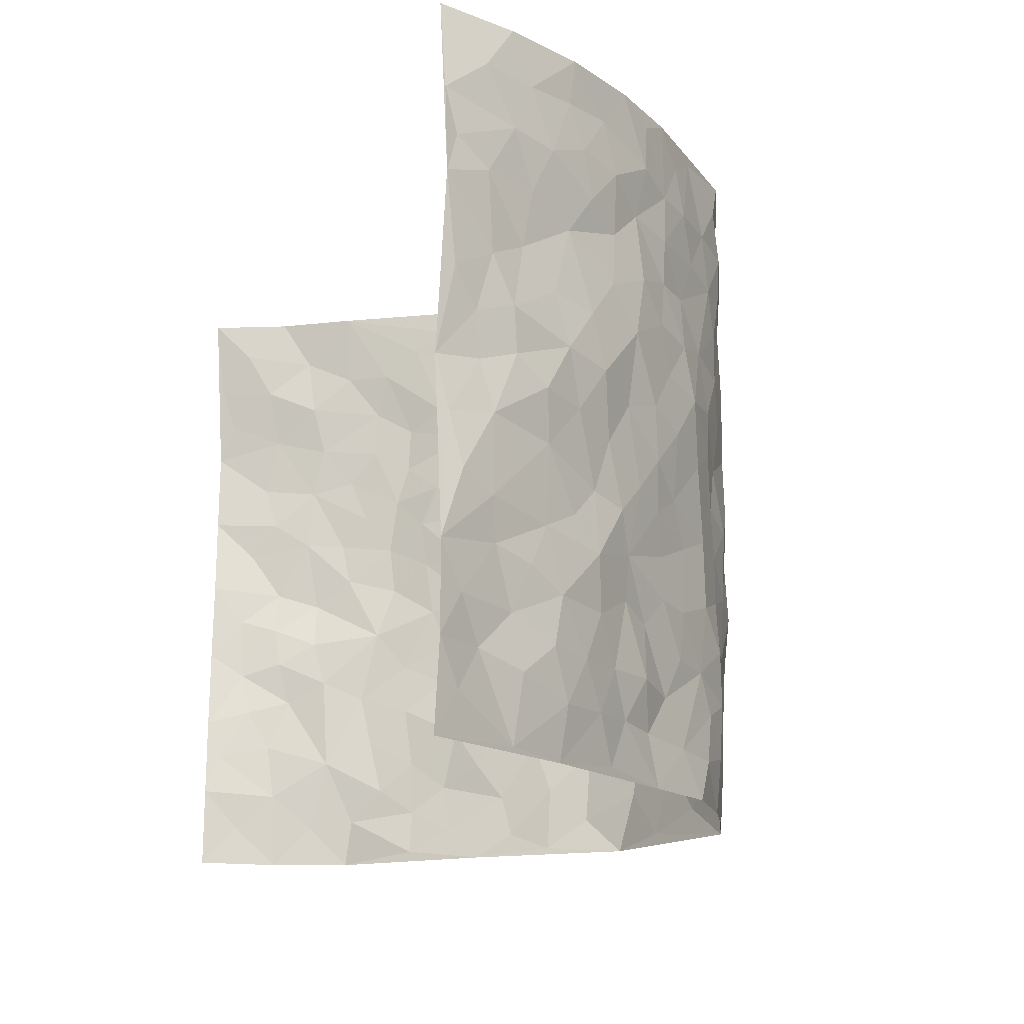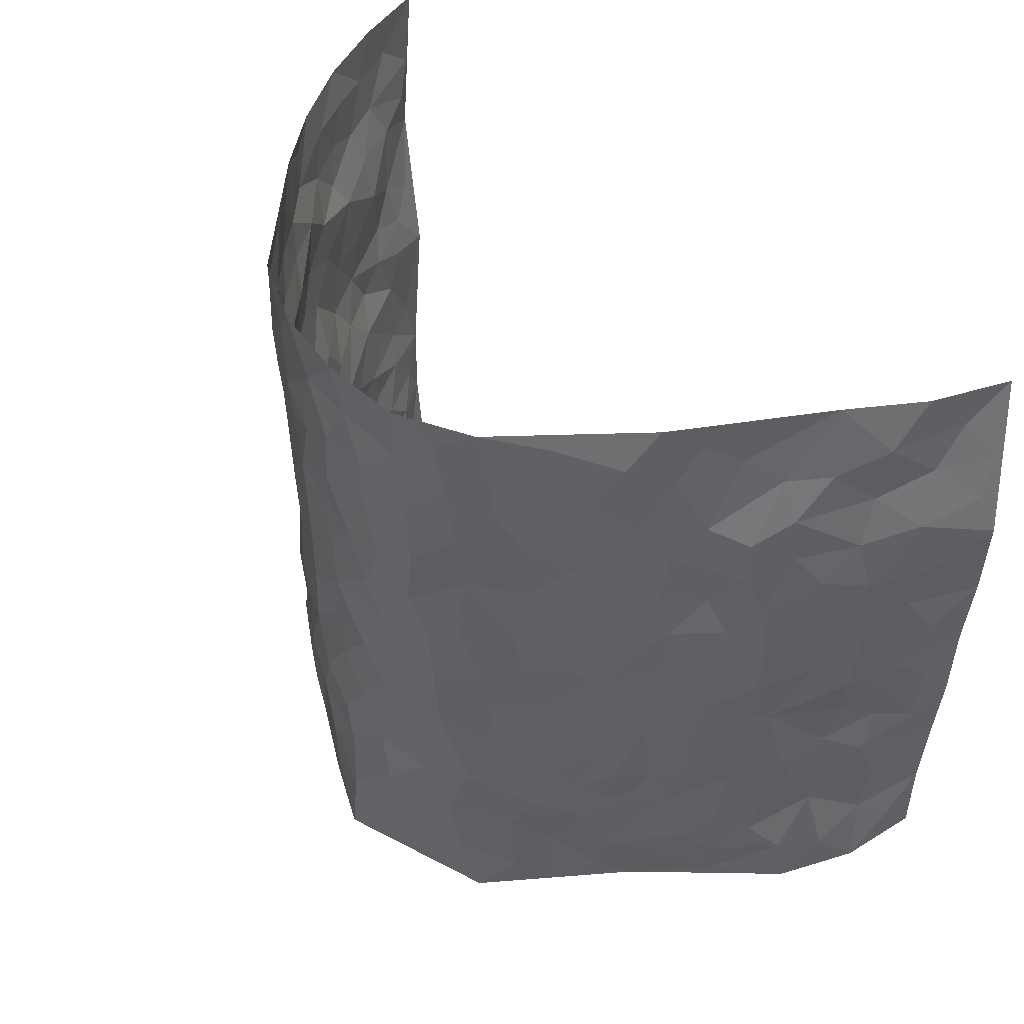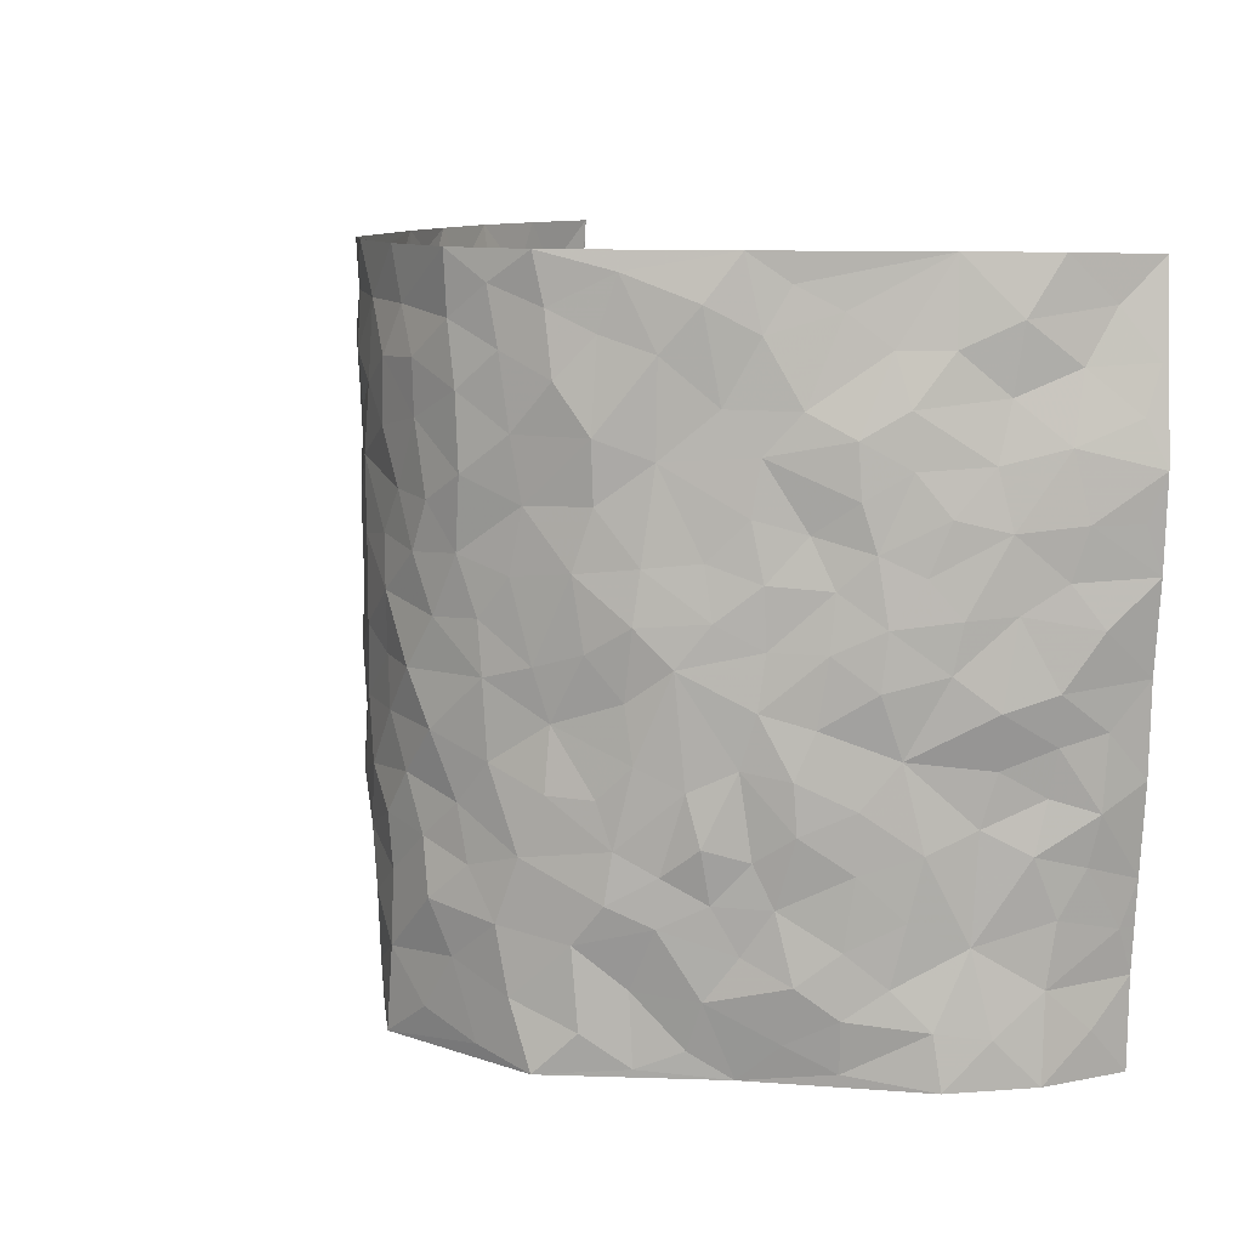
<metadata>
{"format":"obj","ext":"obj","renderer":"f3d","projection":"perspective","resolution":1024,"background":"white","views":[{"elev":-16.2,"azim":69.9,"up":"+Y"},{"elev":45.1,"azim":-131.2,"up":"+Y"},{"elev":10.2,"azim":-122.0,"up":"+Y"}]}
</metadata>
<code>
v -0.6088 0.0007678 0.4093
v -0.6276 0.9916 0.4148
v 0.6561 0.005723 0.4034
v 0.6429 1 0.4002
v -0.5666 0.3903 0.2316
v -0.6437 0.4973 0.3978
v -0.5905 0.3553 0.2884
v -0.003502 0.004362 -0.2904
v -0.6234 0.2489 0.4052
v -0.6203 0.3349 0.3465
v -0.5495 -0.0001946 0.17
v -0.6118 0.1252 0.4082
v -0.5314 0.2906 0.1521
v -0.5959 0.0002778 0.2857
v -0.5891 0.2862 0.27
v -0.3833 0.001386 -0.01446
v -0.6142 0.1868 0.386
v -0.2707 0.1676 -0.1777
v -0.5545 0.3195 0.215
v -0.5895 0.1181 0.2933
v -0.6058 0.06254 0.3533
v -0.572 0.06234 0.2279
v -0.5069 0.1251 0.1222
v -0.5398 0.07322 0.1631
v -0.5959 0.2051 0.303
v -0.6083 0.268 0.3373
v -0.5517 0.1751 0.2082
v -0.5192 0.208 0.1375
v -0.6106 0.4846 0.2864
v -0.6373 0.3725 0.401
v -0.5181 0.9953 0.195
v -0.428 0.2209 0.01014
v 0.2362 0.1575 -0.1838
v -0.6652 0.7457 0.3915
v -0.3269 0.3928 -0.1253
v -0.563 0.751 0.2224
v -0.5608 0.8286 0.2439
v -0.4606 0.4414 0.04406
v -0.4695 0.6055 0.06308
v -0.3933 0.997 -0.01719
v -0.6514 0.6833 0.3724
v -0.5107 0.5617 0.1091
v -0.3374 0.7533 -0.1007
v -0.4126 0.2786 -0.01246
v -0.38 0.2239 -0.05025
v -0.3994 0.1607 -0.02014
v -0.3757 0.6365 -0.05829
v -0.3295 0.5599 -0.128
v 0.1578 0.474 -0.2356
v -0.3037 0.2205 -0.1517
v -0.2024 0.6117 -0.2205
v -0.3316 0.629 -0.1179
v -0.2775 0.05844 -0.172
v -0.4874 0.7103 0.08439
v -0.3401 0.1932 -0.102
v -0.6094 0.6148 0.297
v -0.04036 0.3491 -0.2772
v 0.05539 0.3402 -0.2741
v 0.266 0.4512 -0.1586
v -0.09679 0.5522 -0.2677
v -0.1625 0.5569 -0.2421
v 0.08956 0.6306 -0.2612
v -0.4909 0.3444 0.08445
v -0.5554 0.5721 0.1846
v -0.6428 0.8059 0.3728
v -0.4463 0.1273 0.02545
v -0.3117 0.01264 -0.1157
v -0.5805 0.4628 0.2233
v -0.477 0.1706 0.07468
v -0.4684 0.01699 0.07823
v -0.2389 0.003273 -0.2162
v -0.4771 0.08636 0.07277
v -0.4283 0.05175 0.02277
v -0.3499 0.03731 -0.06353
v -0.3713 0.1027 -0.05502
v -0.6227 0.6828 0.3131
v -0.6428 0.8688 0.396
v -0.5479 0.5071 0.1744
v -0.003447 0.998 -0.2683
v -0.5791 0.6732 0.2357
v -0.4519 0.3133 0.02388
v -0.4198 0.4609 -0.01201
v 0.004763 0.572 -0.2792
v -0.05221 0.4835 -0.2807
v 0.0008468 0.4201 -0.2773
v -0.1257 0.13 -0.262
v -0.4455 0.6701 0.04243
v -0.6336 0.5587 0.333
v -0.5442 0.6901 0.1738
v -0.3823 0.2954 -0.06571
v -0.4875 0.2657 0.08443
v -0.4078 0.6886 -0.01507
v -0.1701 0.4859 -0.2407
v -0.2437 0.4365 -0.1896
v -0.4986 0.6487 0.1006
v -0.01469 0.1196 -0.2882
v -0.3612 0.5105 -0.09032
v -0.3089 0.2876 -0.1426
v -0.2281 0.5042 -0.2049
v -0.1766 0.3827 -0.2375
v -0.6576 0.6205 0.3941
v -0.5302 0.6217 0.1493
v -0.5826 0.577 0.2438
v -0.3071 0.1108 -0.1181
v -0.4222 0.5331 -0.001616
v -0.5147 0.4042 0.1297
v -0.1293 0.3252 -0.2545
v -0.1488 0.2507 -0.2513
v -0.4207 0.6119 -0.004421
v 0.105 0.7295 -0.2548
v -0.007288 0.2165 -0.2806
v -0.07525 0.2747 -0.2734
v 0.002322 0.2896 -0.2821
v -0.367 0.3627 -0.07748
v -0.1956 0.1854 -0.24
v -0.5075 0.4865 0.1014
v -0.4499 0.38 0.0197
v -0.4052 0.3909 -0.02711
v -0.2836 0.5244 -0.1661
v -0.2458 0.351 -0.1992
v -0.316 0.4672 -0.1305
v -0.2206 0.2722 -0.2215
v -0.09358 0.412 -0.2722
v -0.4701 0.531 0.05482
v -0.09689 0.2003 -0.2786
v -0.2092 0.09475 -0.2299
v -0.3433 0.2571 -0.09873
v -0.6251 0.4348 0.3493
v -0.6013 0.4179 0.2936
v 0.08874 0.4227 -0.2621
v 0.1897 0.2379 -0.2062
v 0.08016 0.5169 -0.266
v 0.01664 0.4884 -0.2715
v 0.1562 0.3929 -0.2317
v 0.5799 0.4976 0.2238
v 0.2058 0.4338 -0.2088
v 0.2391 0.3135 -0.1757
v 0.1524 0.5675 -0.2352
v 0.1186 0.9988 -0.2494
v -0.2725 0.62 -0.1765
v 0.3662 0.8795 -0.07932
v 0.4079 0.9975 -0.02742
v -0.2085 0.7814 -0.222
v -0.06143 0.8643 -0.2728
v -0.2926 0.3484 -0.156
v -0.3871 0.5661 -0.0537
v -0.07687 0.0547 -0.2754
v -0.1564 0.02372 -0.246
v 0.1074 0.003082 -0.2385
v 0.01123 0.8606 -0.2746
v -0.01887 0.7003 -0.2718
v 0.3484 0.1969 -0.06573
v 0.3003 0.29 -0.1312
v 0.4645 0.527 0.05869
v 0.4292 0.5469 0.001129
v 0.3636 0.1361 -0.03434
v 0.4093 0.2285 0.01569
v 0.3469 0.3616 -0.0745
v 0.02066 0.6412 -0.2717
v -0.06159 0.6282 -0.2757
v -0.1491 0.7303 -0.2581
v -0.08918 0.694 -0.271
v -0.06255 0.7914 -0.2712
v -0.1366 0.6338 -0.2562
v 0.01901 0.775 -0.2732
v 0.2316 0.9974 -0.1993
v -0.02192 0.9263 -0.2652
v -0.2563 0.8458 -0.1919
v -0.1971 0.8797 -0.2301
v -0.291 0.7803 -0.1604
v -0.2385 0.9975 -0.2083
v -0.217 0.697 -0.2105
v -0.2894 0.6998 -0.1564
v -0.1432 0.8298 -0.2589
v -0.1276 0.9978 -0.2641
v 0.2042 0.7462 -0.2079
v 0.1657 0.6674 -0.2304
v 0.2935 0.5946 -0.1449
v 0.2359 0.523 -0.1787
v 0.2448 0.6656 -0.1817
v 0.3603 0.7442 -0.0733
v 0.3131 0.6829 -0.1234
v 0.263 0.7331 -0.173
v 0.06511 0.9291 -0.2601
v 0.07584 0.8233 -0.262
v 0.1403 0.8579 -0.2438
v 0.2364 0.873 -0.1984
v 0.292 0.7933 -0.1519
v 0.2146 0.5955 -0.1985
v -0.5983 0.8633 0.318
v -0.5123 0.8159 0.136
v -0.6073 0.772 0.2976
v -0.5853 0.9949 0.2986
v -0.6078 0.9344 0.3589
v -0.5703 0.9186 0.2526
v -0.5293 0.8833 0.1865
v -0.455 0.9274 0.08168
v -0.4896 0.8839 0.1271
v -0.5174 0.7451 0.138
v -0.4401 0.8136 0.03669
v -0.4833 0.7811 0.08199
v -0.409 0.8998 -0.001497
v -0.3387 0.8772 -0.09958
v -0.4218 0.9585 0.03112
v -0.3813 0.8155 -0.03944
v -0.372 0.9355 -0.05998
v -0.3054 0.9719 -0.1321
v -0.412 0.7604 -0.003803
v -0.2884 0.9003 -0.1503
v -0.2468 0.9298 -0.1964
v 0.1484 0.7852 -0.2346
v 0.2385 0.8041 -0.1935
v 0.1783 0.933 -0.2218
v 0.3427 0.8119 -0.1004
v 0.3015 0.8801 -0.1395
v 0.3305 0.9815 -0.1041
v 0.2683 0.937 -0.175
v 0.3754 0.9472 -0.06346
v 0.3333 0.4929 -0.1081
v 0.2915 0.5285 -0.1443
v 0.4043 0.6041 -0.03245
v 0.3716 0.6647 -0.07316
v 0.3563 0.5878 -0.09505
v 0.3032 0.1907 -0.1187
v 0.3893 0.3349 -0.02177
v 0.3889 0.522 -0.05113
v 0.3039 0.388 -0.1271
v -0.1276 0.914 -0.2598
v -0.1835 0.9572 -0.2375
v 0.2815 0.1334 -0.1433
v 0.4602 0.01656 0.08949
v 0.1857 0.3332 -0.2137
v 0.2437 0.3849 -0.1733
v 0.4504 0.2489 0.06137
v 0.5534 0.9988 0.1703
v 0.6604 0.2548 0.398
v 0.4107 0.8116 -0.02678
v 0.539 0.4881 0.1621
v 0.4049 0.7466 -0.02634
v 0.6412 0.5023 0.4018
v 0.5106 0.2948 0.1237
v 0.4151 0.4681 -0.007323
v 0.5624 0.3121 0.22
v 0.4463 0.4157 0.03501
v 0.3883 0.003252 -0.01035
v 0.08494 0.2526 -0.2624
v 0.393 0.07842 0.006013
v 0.1292 0.3189 -0.2502
v 0.3484 0.2669 -0.07246
v 0.6071 0.2679 0.3067
v 0.4927 0.4626 0.1007
v 0.4419 0.08409 0.06062
v 0.372 0.4261 -0.05009
v 0.4726 0.3722 0.07367
v 0.2606 0.2329 -0.1708
v 0.3876 0.2719 -0.02421
v 0.2376 0.07824 -0.1782
v 0.3166 0.003044 -0.1099
v 0.2161 0.001881 -0.1803
v 0.1793 0.1151 -0.2025
v 0.06274 0.1706 -0.268
v 0.1307 0.1901 -0.2309
v 0.4669 0.1492 0.08523
v 0.5634 0.4244 0.2168
v 0.551 0.2226 0.1932
v 0.4901 0.08241 0.1163
v 0.5036 0.3855 0.1273
v 0.5316 0.3402 0.1681
v 0.6177 0.3287 0.3136
v 0.5575 0.5681 0.1828
v 0.5185 0.1472 0.1472
v 0.5588 0.1519 0.2075
v 0.595 0.3693 0.2727
v 0.6441 0.3528 0.3639
v 0.6168 0.4407 0.3126
v 0.4534 0.3137 0.05687
v 0.584 0.1089 0.2602
v 0.29 0.06385 -0.134
v 0.3389 0.07001 -0.07181
v 0.0636 0.07913 -0.2641
v 0.1274 0.07289 -0.2307
v 0.6613 0.7499 0.3946
v 0.5391 0.08101 0.1821
v 0.4966 0.2171 0.1169
v 0.6424 0.4275 0.3833
v 0.6181 0.5108 0.3335
v 0.5787 0.2523 0.2473
v 0.4207 0.1493 0.01877
v 0.5303 0.004318 0.1907
v 0.4077 0.3941 -0.009331
v 0.6395 0.0677 0.3673
v 0.6619 0.1303 0.3986
v 0.5888 0.1832 0.2789
v 0.6151 0.1282 0.3326
v 0.58 0.01243 0.2731
v 0.6393 0.192 0.3632
v 0.5166 0.5558 0.1139
v 0.5288 0.6333 0.1374
v 0.4711 0.6363 0.04609
v 0.5839 0.6919 0.261
v 0.4927 0.7718 0.08824
v 0.6459 0.6259 0.3772
v 0.5621 0.6425 0.2058
v 0.6077 0.5962 0.2818
v 0.5427 0.7447 0.1776
v 0.6001 0.5319 0.275
v 0.6251 0.5754 0.3409
v 0.6209 0.6603 0.3169
v 0.4996 0.6929 0.09404
v 0.4601 0.7244 0.02962
v 0.4233 0.6746 -0.01352
v 0.608 0.8525 0.2802
v 0.5421 0.8711 0.1532
v 0.583 0.7774 0.246
v 0.6215 0.7781 0.3229
v 0.5766 0.8444 0.2134
v 0.651 0.875 0.3947
v 0.5318 0.8023 0.1384
v 0.6439 0.8115 0.3752
v 0.5548 0.9318 0.1798
v 0.6051 0.9993 0.2827
v 0.4868 0.9978 0.06674
v 0.5926 0.9263 0.2504
v 0.6303 0.9291 0.3293
v 0.5134 0.9344 0.1101
v 0.456 0.9009 0.02128
v 0.4117 0.8808 -0.02764
v 0.4498 0.969 0.01762
v 0.4557 0.8223 0.03857
v 0.5016 0.8606 0.08797
f 29 6 128
f 12 21 20
f 26 10 9
f 55 45 46
f 27 19 15
f 26 9 17
f 101 6 88
f 12 1 21
f 7 15 19
f 125 86 96
f 84 123 85
f 129 29 128
f 25 27 15
f 12 20 17
f 73 75 66
f 22 14 11
f 26 17 25
f 9 12 17
f 25 15 26
f 5 129 7
f 52 146 48
f 55 18 50
f 7 19 5
f 20 27 25
f 124 82 105
f 41 76 34
f 20 14 22
f 14 20 21
f 14 21 1
f 24 22 11
f 24 27 22
f 72 66 69
f 69 32 91
f 70 24 11
f 24 23 27
f 17 20 25
f 27 20 22
f 10 15 7
f 10 26 15
f 23 28 27
f 27 13 19
f 28 23 69
f 13 27 28
f 119 121 94
f 10 7 129
f 6 30 128
f 9 10 30
f 36 192 80
f 80 102 89
f 118 81 44
f 64 103 78
f 115 126 86
f 45 32 46
f 91 63 13
f 129 68 29
f 95 87 54
f 95 54 199
f 202 40 204
f 82 97 105
f 29 88 6
f 18 55 104
f 148 126 71
f 38 82 124
f 50 18 122
f 117 82 38
f 5 19 106
f 82 117 118
f 80 64 102
f 127 45 55
f 194 77 190
f 98 35 114
f 39 124 105
f 127 50 98
f 106 19 13
f 66 75 46
f 39 95 42
f 63 117 38
f 95 89 102
f 101 56 76
f 51 140 99
f 18 53 126
f 62 83 132
f 45 127 90
f 112 113 57
f 103 29 68
f 130 85 58
f 109 39 105
f 35 94 121
f 113 246 58
f 151 165 163
f 120 100 94
f 114 127 98
f 192 190 65
f 95 39 87
f 36 191 37
f 67 104 74
f 56 101 88
f 13 63 106
f 192 34 76
f 268 241 243
f 108 115 125
f 93 84 60
f 133 84 85
f 156 288 157
f 101 76 41
f 80 103 64
f 105 97 146
f 99 61 51
f 92 109 47
f 125 96 111
f 158 227 153
f 75 104 55
f 69 66 32
f 81 91 32
f 106 78 68
f 42 64 78
f 77 34 65
f 24 70 72
f 75 73 16
f 16 71 67
f 2 34 77
f 13 28 91
f 103 56 88
f 56 80 76
f 72 69 23
f 11 16 70
f 16 73 70
f 16 67 74
f 115 18 126
f 24 72 23
f 73 72 70
f 16 74 75
f 72 73 66
f 32 45 44
f 84 83 60
f 66 46 32
f 78 106 116
f 117 63 81
f 67 53 104
f 103 68 78
f 69 91 28
f 36 80 89
f 106 38 116
f 106 68 5
f 81 118 117
f 62 132 138
f 32 44 81
f 53 67 71
f 57 58 85
f 123 100 107
f 93 60 61
f 33 230 224
f 8 96 147
f 132 133 130
f 140 48 119
f 93 100 123
f 122 98 50
f 164 60 160
f 53 71 126
f 125 112 108
f 193 194 195
f 75 55 46
f 63 91 81
f 56 103 80
f 196 198 31
f 18 104 53
f 121 48 97
f 38 106 63
f 118 97 82
f 97 35 121
f 51 172 140
f 130 134 49
f 87 39 109
f 288 252 263
f 97 114 35
f 47 43 92
f 57 113 58
f 248 130 58
f 34 101 41
f 114 90 127
f 116 124 42
f 145 94 35
f 118 114 97
f 167 79 175
f 98 145 35
f 85 123 57
f 43 47 52
f 199 36 89
f 42 78 116
f 159 83 62
f 88 29 103
f 74 104 75
f 118 44 90
f 173 140 172
f 42 95 102
f 190 192 37
f 65 190 77
f 89 95 199
f 125 111 112
f 92 87 109
f 18 115 122
f 177 180 176
f 112 57 107
f 109 105 146
f 93 94 100
f 285 286 275
f 96 86 147
f 137 232 131
f 57 123 107
f 87 92 208
f 49 134 136
f 132 130 49
f 161 164 162
f 50 127 55
f 122 108 107
f 122 107 100
f 48 140 52
f 118 90 114
f 99 119 94
f 123 84 93
f 36 37 192
f 48 121 119
f 120 122 100
f 39 42 124
f 38 124 116
f 248 58 246
f 44 45 90
f 98 122 120
f 146 52 47
f 94 93 99
f 168 209 170
f 212 183 188
f 202 197 200
f 42 102 64
f 107 108 112
f 99 93 61
f 8 280 96
f 112 111 113
f 125 115 86
f 115 108 122
f 128 30 10
f 5 68 129
f 10 129 128
f 132 49 138
f 83 84 133
f 130 133 85
f 83 133 132
f 248 134 130
f 156 152 224
f 151 110 165
f 212 186 211
f 153 224 249
f 254 251 244
f 246 261 262
f 225 158 249
f 49 136 179
f 185 184 150
f 214 188 181
f 181 188 182
f 161 163 174
f 143 170 172
f 110 211 185
f 184 79 167
f 174 228 169
f 62 110 159
f 163 150 144
f 210 169 229
f 170 143 168
f 176 211 110
f 98 120 145
f 94 145 120
f 48 146 97
f 109 146 47
f 148 86 126
f 147 86 148
f 71 8 148
f 8 147 148
f 244 276 254
f 232 136 134
f 174 143 161
f 60 83 160
f 163 162 151
f 159 160 83
f 261 281 262
f 259 281 149
f 219 220 59
f 246 113 111
f 33 255 131
f 157 256 152
f 137 255 153
f 230 278 279
f 262 260 33
f 154 155 242
f 131 255 137
f 248 131 232
f 281 280 149
f 259 258 278
f 220 179 59
f 159 151 160
f 162 160 151
f 164 61 60
f 228 174 144
f 144 174 163
f 159 110 151
f 161 172 164
f 186 184 185
f 161 162 163
f 61 164 51
f 160 162 164
f 187 217 213
f 150 163 165
f 205 202 200
f 79 184 139
f 170 43 173
f 174 169 143
f 161 143 172
f 167 144 150
f 176 180 183
f 172 170 173
f 223 226 221
f 185 150 165
f 99 140 119
f 207 206 203
f 172 51 164
f 43 52 173
f 173 52 140
f 167 175 228
f 228 229 169
f 210 168 169
f 177 110 62
f 189 138 179
f 62 138 177
f 136 232 233
f 181 182 222
f 150 184 167
f 178 180 189
f 49 179 138
f 177 138 189
f 180 178 182
f 178 179 220
f 307 308 304
f 222 223 221
f 215 187 188
f 176 183 212
f 187 213 186
f 214 215 188
f 185 211 186
f 237 181 239
f 182 188 183
f 110 185 165
f 216 215 141
f 211 176 212
f 182 183 180
f 176 110 177
f 213 184 186
f 178 189 179
f 177 189 180
f 195 190 37
f 197 198 200
f 195 194 190
f 34 192 65
f 80 192 76
f 37 196 195
f 194 2 77
f 193 2 194
f 196 37 191
f 31 193 195
f 198 196 191
f 31 195 196
f 199 201 191
f 197 204 31
f 198 191 201
f 31 198 197
f 201 199 54
f 36 199 191
f 54 208 201
f 208 43 205
f 208 54 87
f 198 201 200
f 206 205 203
f 43 170 203
f 210 207 209
f 40 202 206
f 31 204 40
f 197 202 204
f 208 205 200
f 43 203 205
f 205 206 202
f 203 209 207
f 171 40 207
f 40 206 207
f 208 200 201
f 43 208 92
f 170 209 203
f 168 143 169
f 207 210 171
f 168 210 209
f 188 187 212
f 212 187 186
f 166 139 213
f 184 213 139
f 237 214 181
f 215 214 141
f 216 141 218
f 213 217 166
f 142 166 216
f 217 216 166
f 187 215 217
f 216 217 215
f 237 141 214
f 142 216 218
f 223 222 182
f 179 136 59
f 223 220 219
f 267 238 251
f 237 327 141
f 223 182 178
f 158 290 253
f 220 223 178
f 59 233 227
f 233 59 136
f 248 246 131
f 153 249 158
f 251 254 267
f 223 219 226
f 111 261 246
f 297 251 238
f 276 256 157
f 167 228 144
f 229 228 175
f 175 171 229
f 229 171 210
f 260 257 33
f 265 271 272
f 266 289 283
f 269 243 250
f 249 224 152
f 266 283 271
f 227 233 137
f 253 227 158
f 325 313 320
f 135 264 275
f 310 329 239
f 270 298 297
f 249 256 225
f 275 273 269
f 311 222 221
f 155 154 299
f 234 276 157
f 310 311 299
f 222 239 181
f 221 226 155
f 266 263 252
f 242 290 244
f 264 273 275
f 273 264 243
f 242 244 154
f 276 290 225
f 288 234 157
f 240 282 302
f 275 286 306
f 225 290 158
f 234 263 284
f 241 254 276
f 233 232 137
f 137 153 227
f 264 135 238
f 244 251 154
f 260 259 257
f 227 253 219
f 33 224 255
f 154 297 299
f 240 302 307
f 297 154 251
f 264 268 243
f 253 226 219
f 271 284 263
f 277 294 293
f 290 242 253
f 241 234 284
f 59 227 219
f 242 155 226
f 252 245 231
f 157 152 156
f 257 230 33
f 152 256 249
f 278 230 257
f 262 33 131
f 224 153 255
f 259 278 257
f 134 248 232
f 230 279 224
f 96 261 111
f 261 96 280
f 280 281 261
f 246 262 131
f 252 247 245
f 268 267 241
f 283 277 272
f 288 247 252
f 275 274 285
f 295 291 294
f 267 268 264
f 263 234 288
f 309 310 299
f 290 276 244
f 283 272 271
f 267 254 241
f 265 243 241
f 236 240 285
f 297 238 270
f 303 305 298
f 241 276 234
f 221 155 299
f 272 277 293
f 250 243 287
f 286 285 240
f 284 271 265
f 271 263 266
f 295 3 291
f 225 256 276
f 241 284 265
f 289 266 231
f 3 292 291
f 321 235 323
f 293 294 296
f 279 278 258
f 245 279 258
f 279 156 224
f 260 281 259
f 280 8 149
f 262 281 260
f 231 266 252
f 267 264 238
f 306 304 270
f 283 289 295
f 243 269 273
f 236 269 250
f 294 292 296
f 274 236 285
f 269 274 275
f 250 287 293
f 245 289 231
f 236 274 269
f 156 279 247
f 242 226 253
f 247 279 245
f 243 265 287
f 288 156 247
f 265 272 293
f 296 292 236
f 293 287 265
f 295 294 277
f 277 283 295
f 236 250 296
f 289 3 295
f 292 294 291
f 293 296 250
f 300 304 308
f 325 320 235
f 329 330 326
f 270 304 303
f 270 303 298
f 309 305 301
f 135 306 270
f 299 297 298
f 298 309 299
f 238 135 270
f 300 314 305
f 303 300 305
f 304 306 307
f 300 303 304
f 282 319 315
f 322 325 235
f 275 306 135
f 307 306 286
f 240 307 286
f 308 307 302
f 302 282 308
f 308 282 315
f 305 309 298
f 310 309 301
f 310 301 329
f 310 239 311
f 222 311 239
f 299 311 221
f 319 312 315
f 312 323 316
f 301 305 318
f 305 314 316
f 300 308 315
f 316 314 312
f 312 314 315
f 315 314 300
f 323 312 324
f 316 313 318
f 282 4 317
f 330 313 325
f 4 321 324
f 235 320 323
f 282 317 319
f 312 319 317
f 326 325 322
f 316 320 313
f 316 318 305
f 142 218 327
f 327 218 141
f 316 323 320
f 324 312 317
f 4 324 317
f 321 323 324
f 318 313 330
f 328 326 322
f 326 327 329
f 329 327 237
f 326 328 327
f 322 142 328
f 327 328 142
f 329 237 239
f 301 318 330
f 326 330 325
f 330 329 301

</code>
